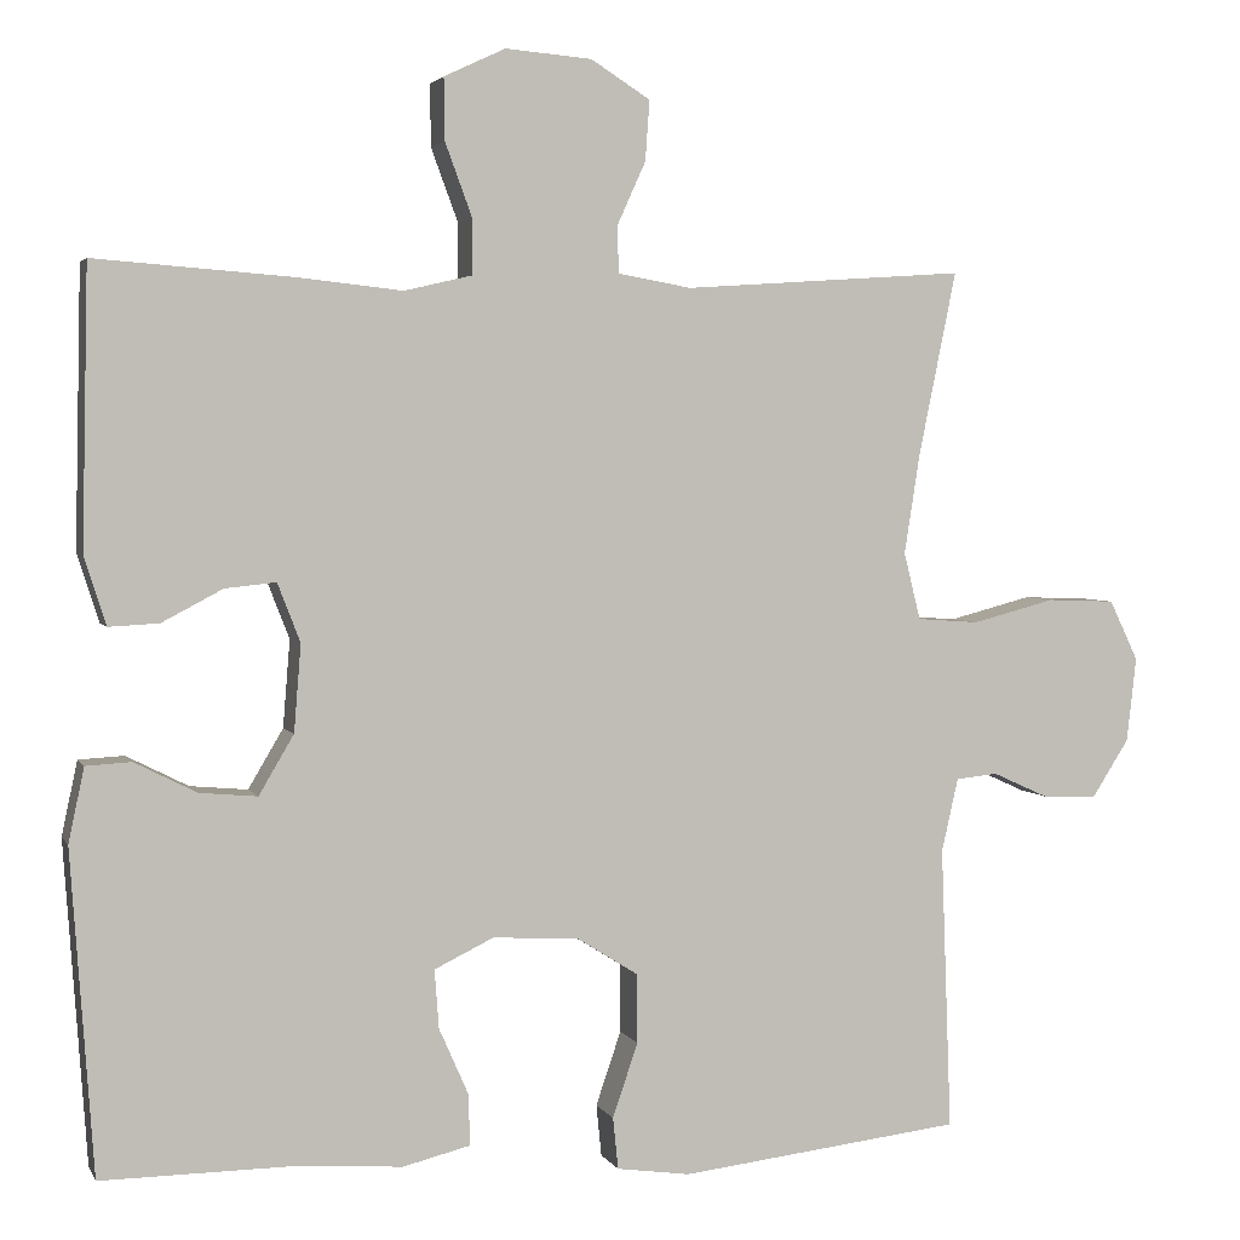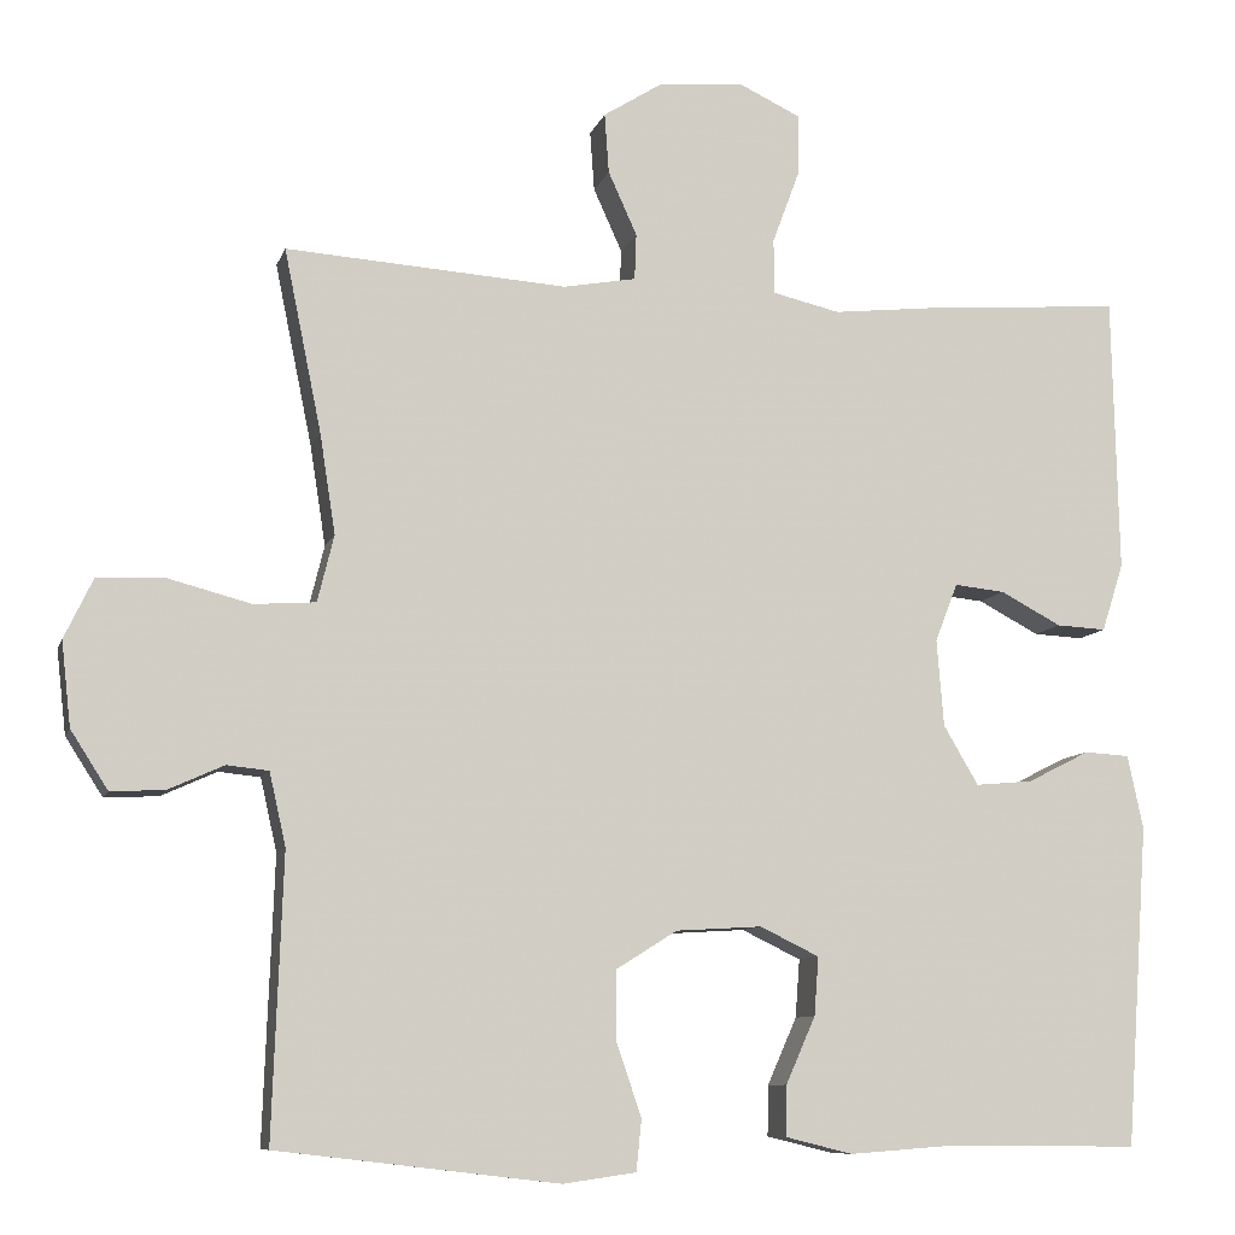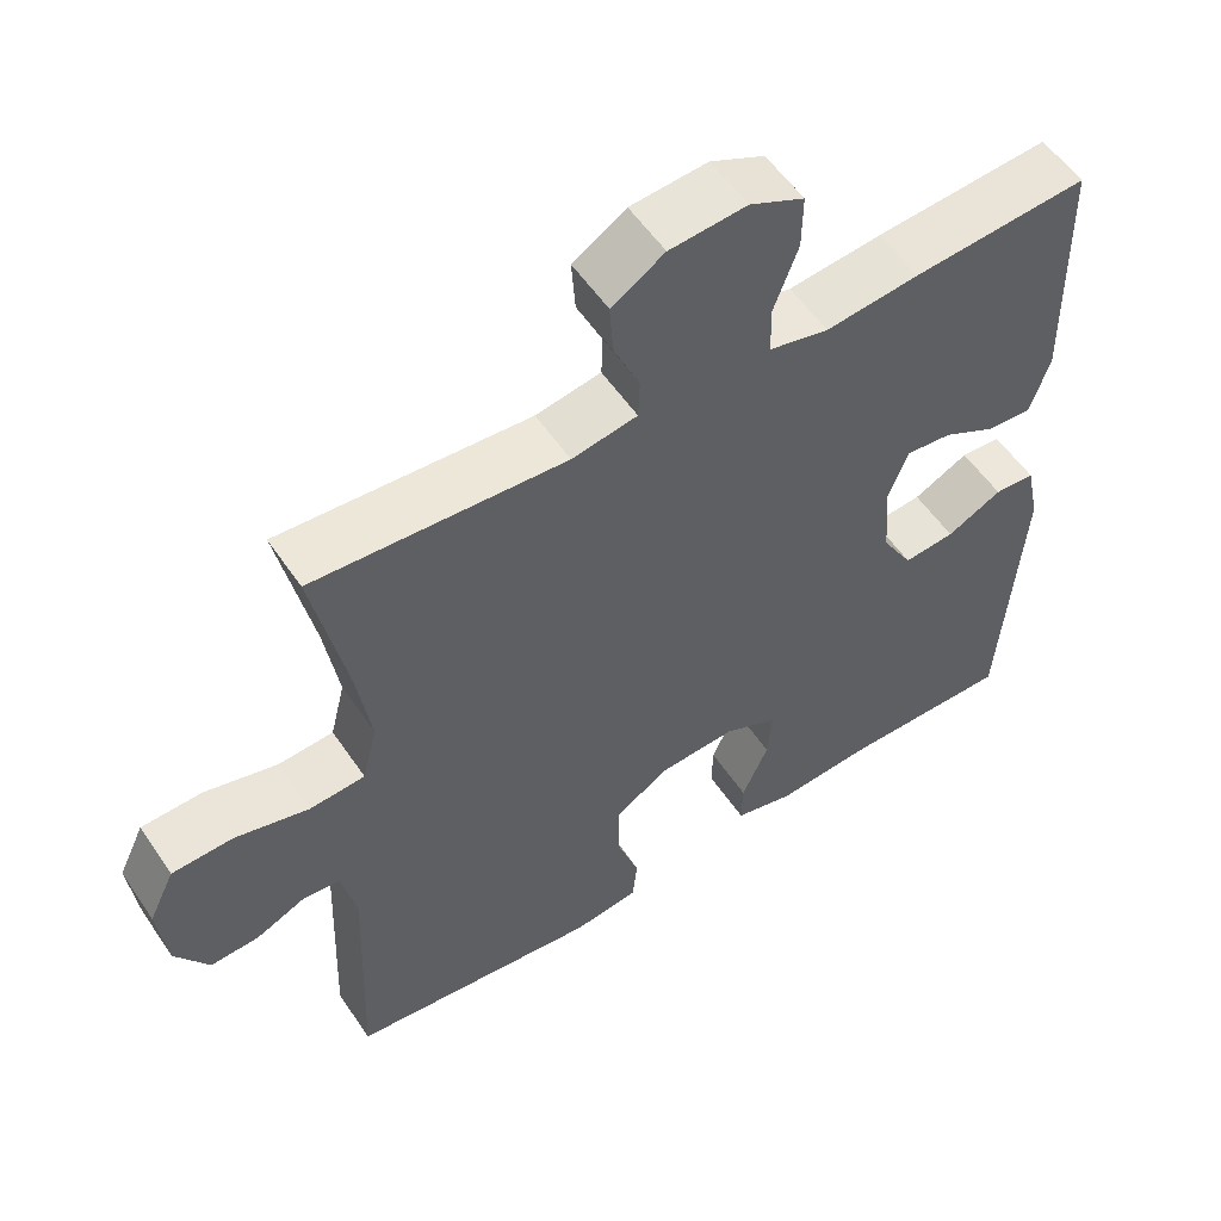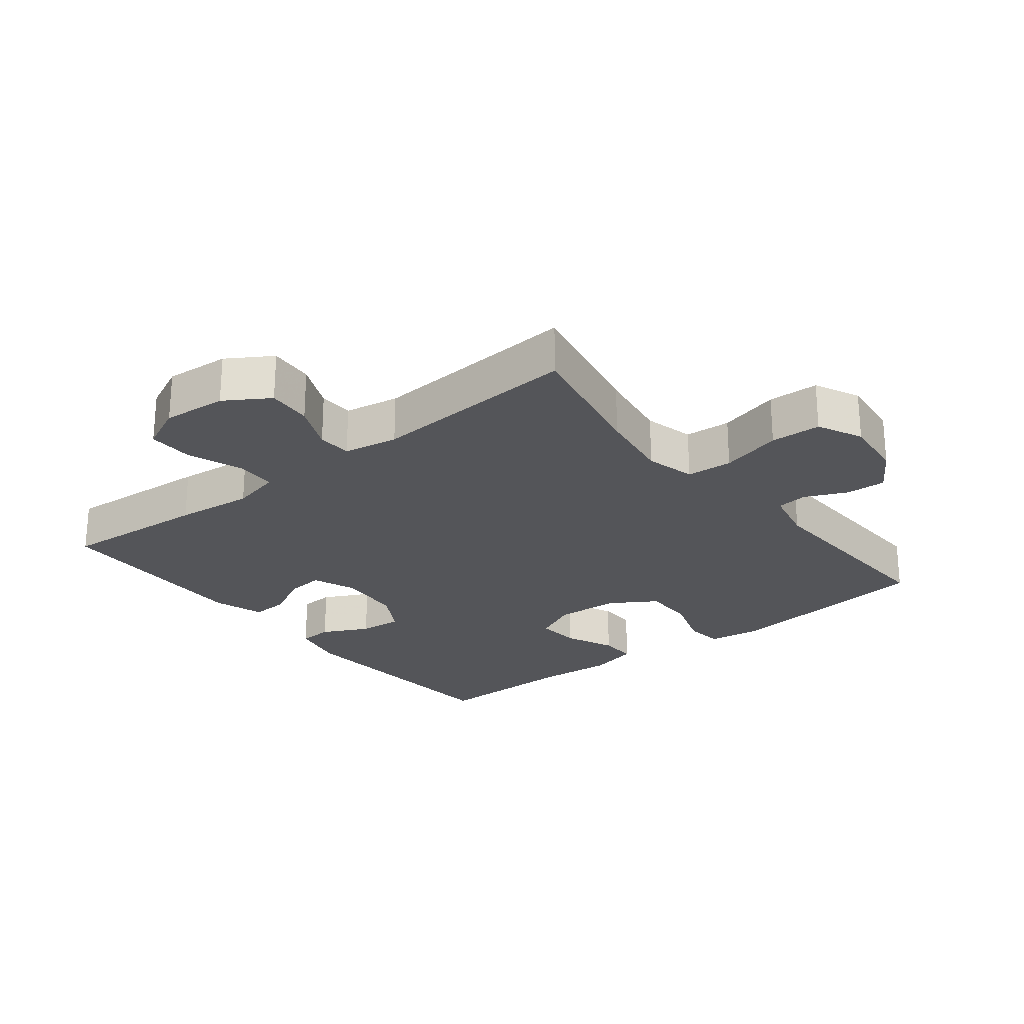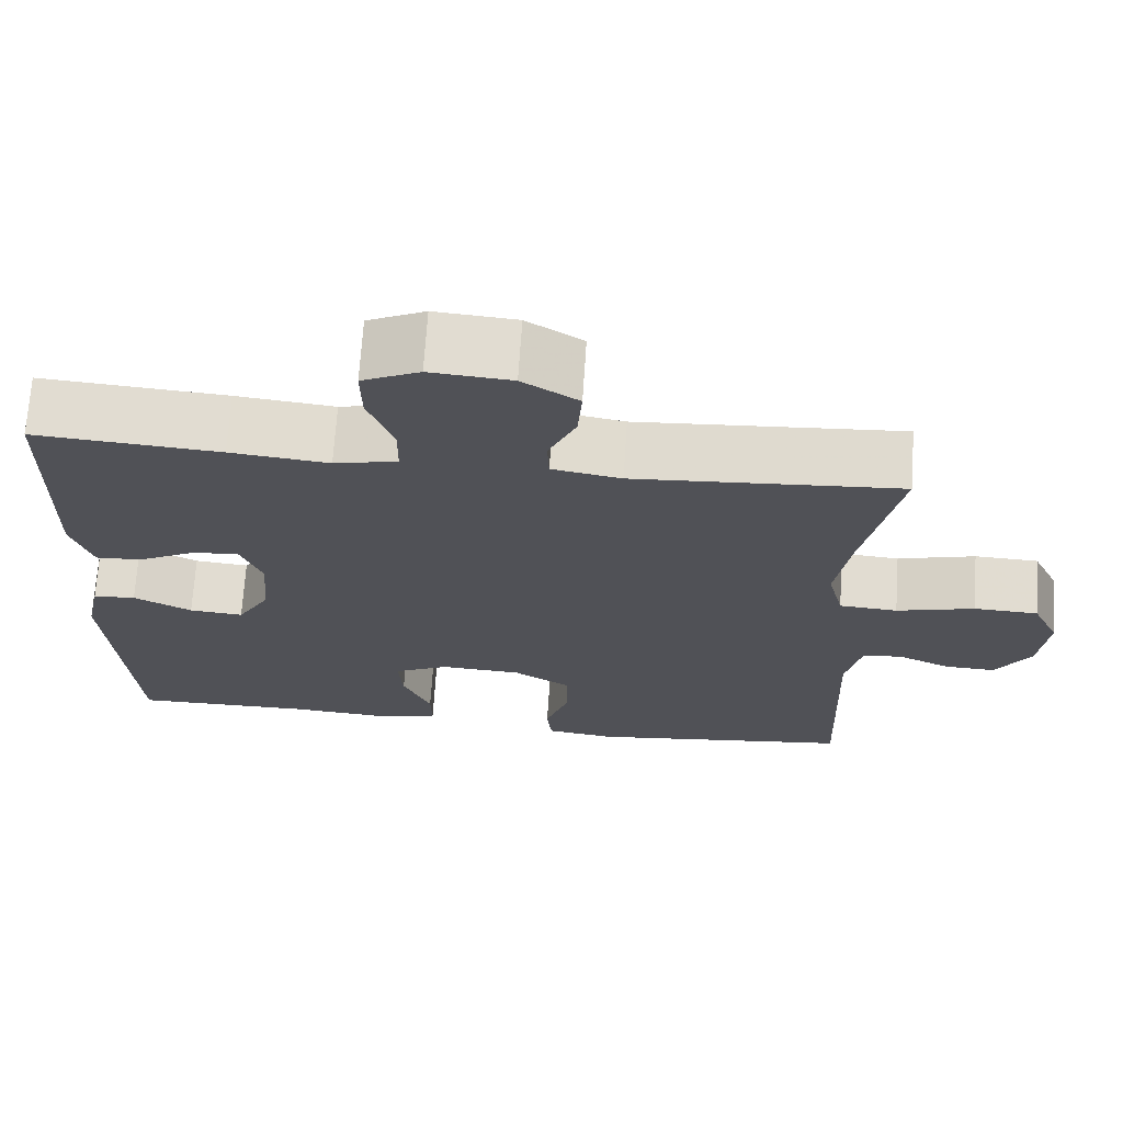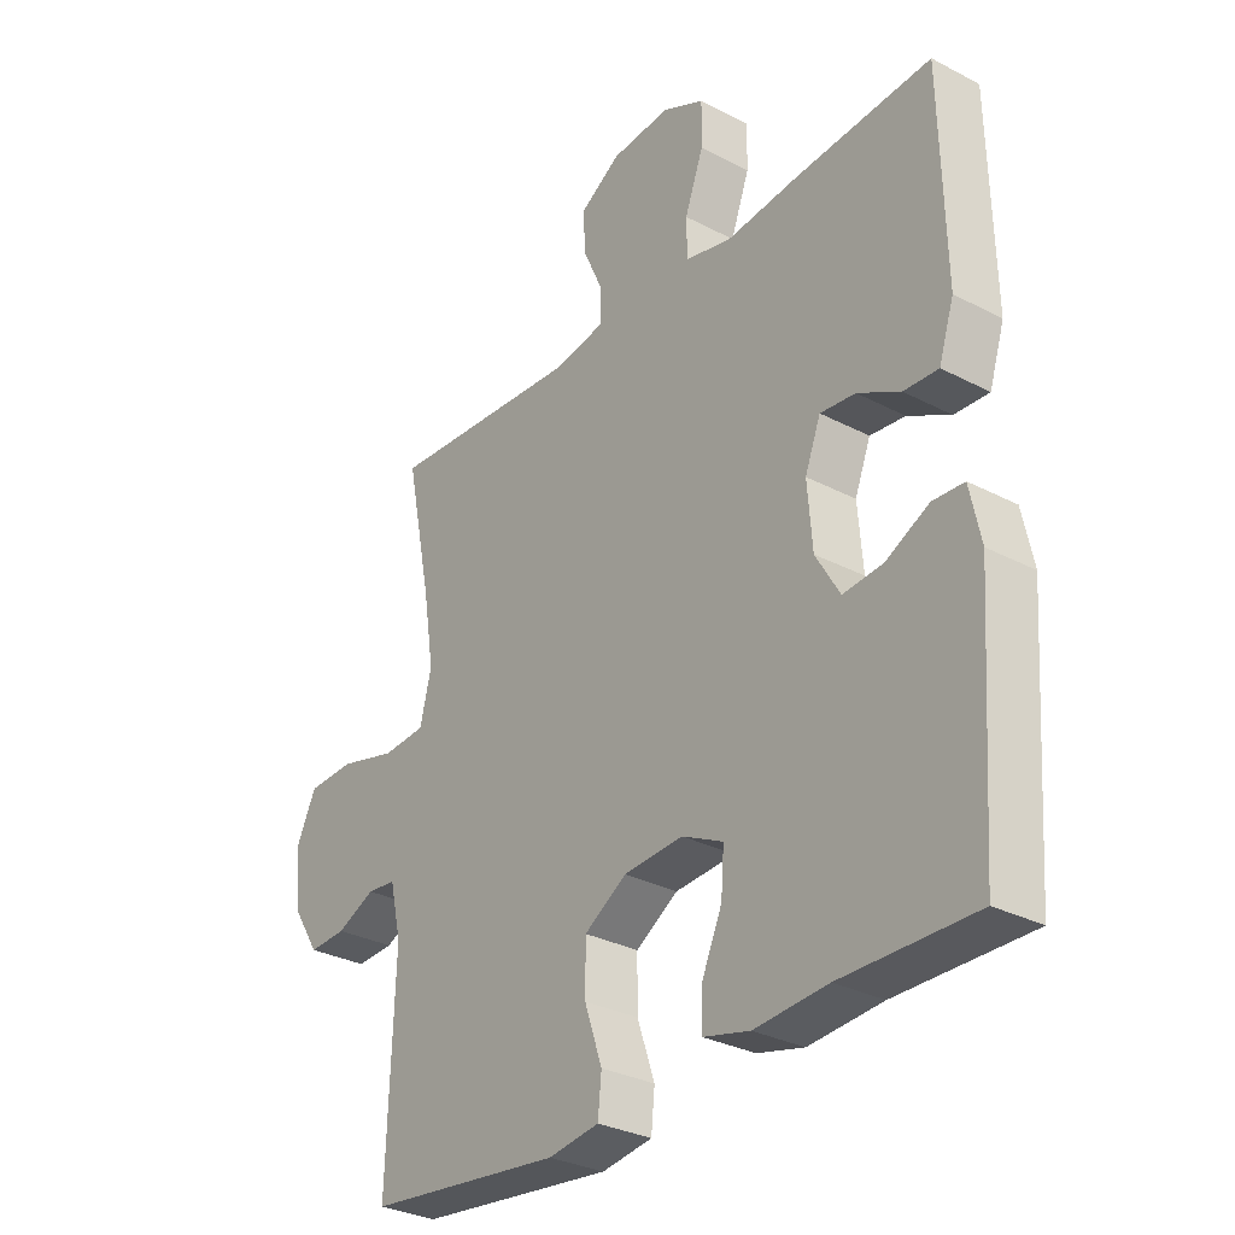
<metadata>
{"format":"obj","ext":"obj","renderer":"f3d","projection":"perspective","resolution":1024,"background":"white","views":[{"elev":3.2,"azim":-16.2,"up":"+Z"},{"elev":-9.1,"azim":165.5,"up":"+Z"},{"elev":55.3,"azim":146.5,"up":"+Z"},{"elev":-24.6,"azim":38.5,"up":"+Y"},{"elev":69.7,"azim":3.8,"up":"+Z"},{"elev":-30.6,"azim":-127.1,"up":"+Z"}]}
</metadata>
<code>
v -0.5 0.07 -0.5
v -0.526 0.07 -0.131
v -0.508 0.07 -0.046
v -0.456 0.07 -0.043
v -0.385 0.07 -0.079
v -0.319 0.07 -0.085
v -0.279 0.07 -0.017
v -0.271 0.07 0.083
v -0.297 0.07 0.15
v -0.355 0.07 0.144
v -0.425 0.07 0.107
v -0.482 0.07 0.104
v -0.507 0.07 0.182
v -0.5 0.07 0.5
v -0.274 0.07 0.483
v -0.154 0.07 0.47
v -0.077 0.07 0.488
v -0.076 0.07 0.551
v -0.107 0.07 0.635
v -0.108 0.07 0.706
v -0.038 0.07 0.739
v 0.061 0.07 0.731
v 0.129 0.07 0.688
v 0.124 0.07 0.619
v 0.091 0.07 0.546
v 0.093 0.07 0.493
v 0.177 0.07 0.478
v 0.5 0.07 0.5
v 0.457 0.07 0.29
v 0.439 0.07 0.175
v 0.458 0.07 0.098
v 0.529 0.07 0.093
v 0.624 0.07 0.118
v 0.702 0.07 0.115
v 0.735 0.07 0.046
v 0.724 0.07 -0.051
v 0.681 0.07 -0.118
v 0.619 0.07 -0.115
v 0.555 0.07 -0.086
v 0.507 0.07 -0.091
v 0.488 0.07 -0.175
v 0.5 0.07 -0.5
v 0.176 0.07 -0.538
v 0.092 0.07 -0.526
v 0.086 0.07 -0.467
v 0.115 0.07 -0.382
v 0.115 0.07 -0.303
v 0.045 0.07 -0.259
v -0.054 0.07 -0.253
v -0.122 0.07 -0.286
v -0.117 0.07 -0.353
v -0.083 0.07 -0.43
v -0.082 0.07 -0.488
v -0.159 0.07 -0.507
v -0.28 0.07 -0.498
v -0.5 0 -0.5
v -0.526 0 -0.131
v -0.508 0 -0.046
v -0.456 0 -0.043
v -0.385 0 -0.079
v -0.319 0 -0.085
v -0.279 0 -0.017
v -0.271 0 0.083
v -0.297 0 0.15
v -0.355 0 0.144
v -0.425 0 0.107
v -0.482 0 0.104
v -0.507 0 0.182
v -0.5 0 0.5
v -0.274 0 0.483
v -0.154 0 0.47
v -0.077 0 0.488
v -0.076 0 0.551
v -0.107 0 0.635
v -0.108 0 0.706
v -0.038 0 0.739
v 0.061 0 0.731
v 0.129 0 0.688
v 0.124 0 0.619
v 0.091 0 0.546
v 0.093 0 0.493
v 0.177 0 0.478
v 0.5 0 0.5
v 0.457 0 0.29
v 0.439 0 0.175
v 0.458 0 0.098
v 0.529 0 0.093
v 0.624 0 0.118
v 0.702 0 0.115
v 0.735 0 0.046
v 0.724 0 -0.051
v 0.681 0 -0.118
v 0.619 0 -0.115
v 0.555 0 -0.086
v 0.507 0 -0.091
v 0.488 0 -0.175
v 0.5 0 -0.5
v 0.176 0 -0.538
v 0.092 0 -0.526
v 0.086 0 -0.467
v 0.115 0 -0.382
v 0.115 0 -0.303
v 0.045 0 -0.259
v -0.054 0 -0.253
v -0.122 0 -0.286
v -0.117 0 -0.353
v -0.083 0 -0.43
v -0.082 0 -0.488
v -0.159 0 -0.507
v -0.28 0 -0.498
f 53 54 55
f 52 53 55
f 51 52 55
f 3 4 5
f 2 3 5
f 1 2 5
f 55 1 5
f 51 55 5
f 50 51 5
f 49 50 5 6
f 48 49 6 7
f 47 48 7 8
f 44 45 46
f 43 44 46
f 42 43 46
f 41 42 46
f 40 41 46 47
f 37 38 39
f 36 37 39
f 35 36 39
f 34 35 39
f 33 34 39
f 32 33 39
f 31 32 39 40
f 27 28 29
f 26 27 29 30
f 23 24 25
f 22 23 25
f 21 22 25
f 20 21 25
f 19 20 25
f 18 19 25
f 17 18 25 26
f 26 30 31
f 17 26 31
f 16 17 31
f 14 15 16
f 13 14 16
f 12 13 16
f 11 12 16
f 10 11 16
f 47 8 9
f 40 47 9
f 31 40 9
f 16 31 9
f 9 10 16
f 110 109 108
f 110 108 107
f 110 107 106
f 60 59 58
f 60 58 57
f 60 57 56
f 60 56 110
f 60 110 106
f 60 106 105
f 61 60 105 104
f 62 61 104 103
f 63 62 103 102
f 101 100 99
f 101 99 98
f 101 98 97
f 101 97 96
f 102 101 96 95
f 94 93 92
f 94 92 91
f 94 91 90
f 94 90 89
f 94 89 88
f 94 88 87
f 95 94 87 86
f 84 83 82
f 85 84 82 81
f 80 79 78
f 80 78 77
f 80 77 76
f 80 76 75
f 80 75 74
f 80 74 73
f 81 80 73 72
f 86 85 81
f 86 81 72
f 86 72 71
f 71 70 69
f 71 69 68
f 71 68 67
f 71 67 66
f 71 66 65
f 64 63 102
f 64 102 95
f 64 95 86
f 64 86 71
f 71 65 64
f 1 56 57 2
f 2 57 58 3
f 3 58 59 4
f 4 59 60 5
f 5 60 61 6
f 6 61 62 7
f 7 62 63 8
f 8 63 64 9
f 9 64 65 10
f 10 65 66 11
f 11 66 67 12
f 12 67 68 13
f 13 68 69 14
f 14 69 70 15
f 15 70 71 16
f 16 71 72 17
f 17 72 73 18
f 18 73 74 19
f 19 74 75 20
f 20 75 76 21
f 21 76 77 22
f 22 77 78 23
f 23 78 79 24
f 24 79 80 25
f 25 80 81 26
f 26 81 82 27
f 27 82 83 28
f 28 83 84 29
f 29 84 85 30
f 30 85 86 31
f 31 86 87 32
f 32 87 88 33
f 33 88 89 34
f 34 89 90 35
f 35 90 91 36
f 36 91 92 37
f 37 92 93 38
f 38 93 94 39
f 39 94 95 40
f 40 95 96 41
f 41 96 97 42
f 42 97 98 43
f 43 98 99 44
f 44 99 100 45
f 45 100 101 46
f 46 101 102 47
f 47 102 103 48
f 48 103 104 49
f 49 104 105 50
f 50 105 106 51
f 51 106 107 52
f 52 107 108 53
f 53 108 109 54
f 54 109 110 55
f 55 110 56 1

</code>
